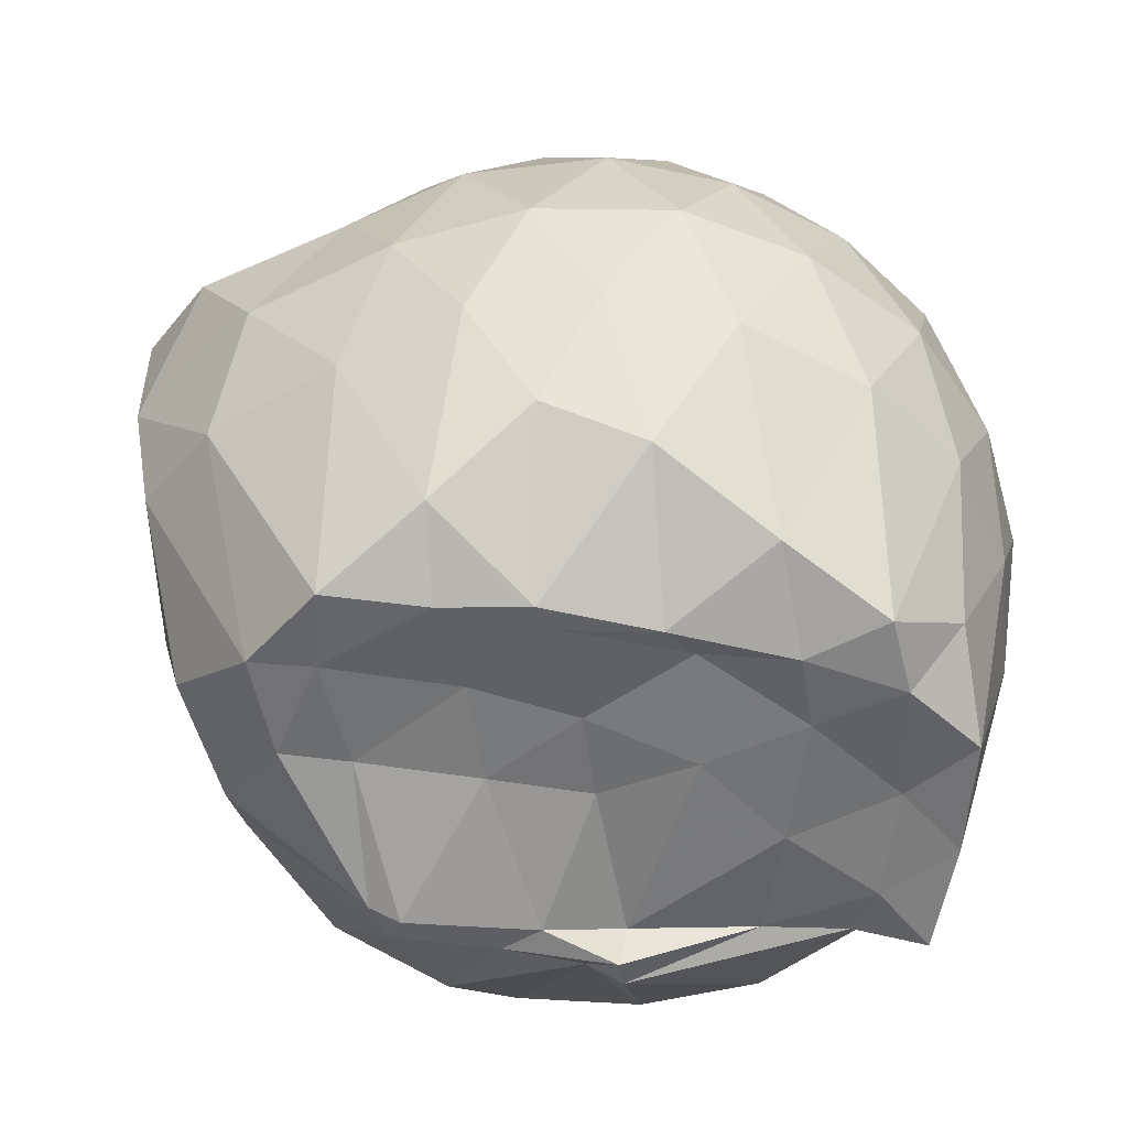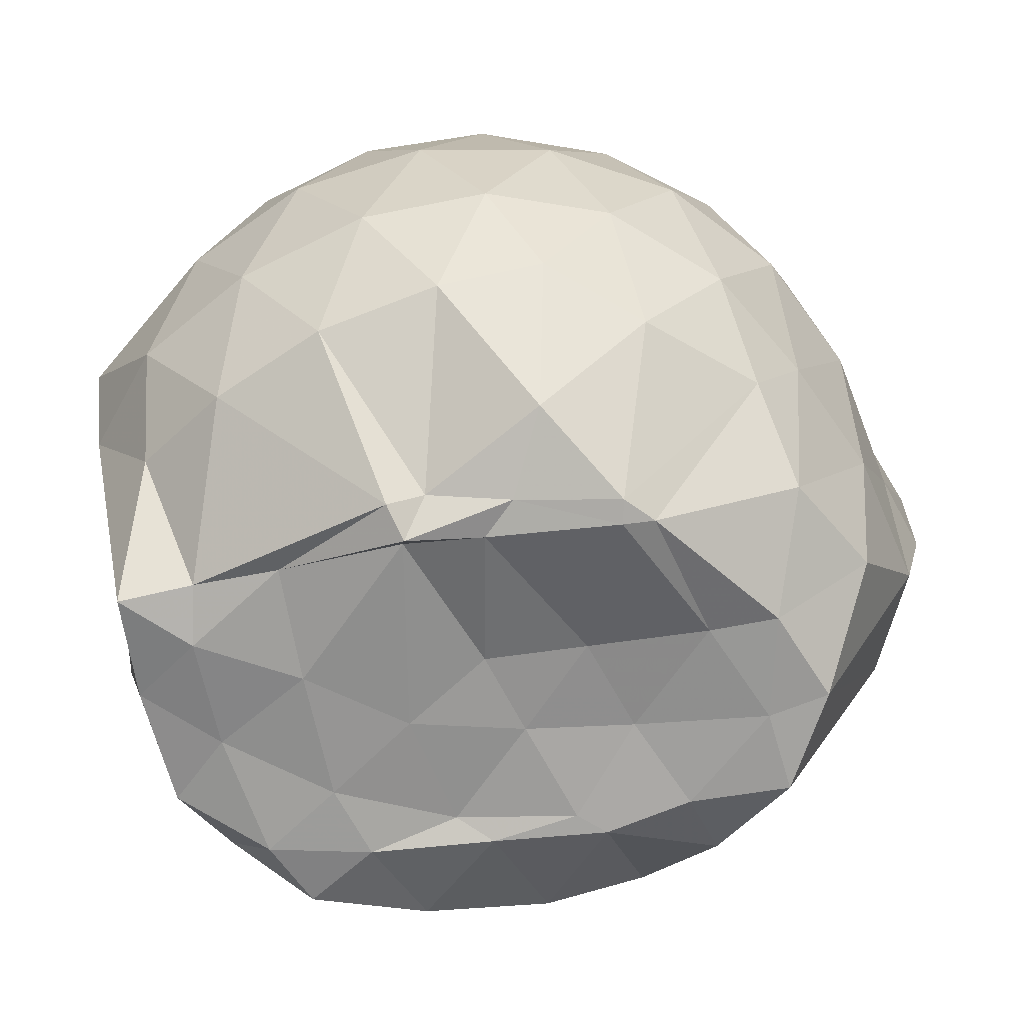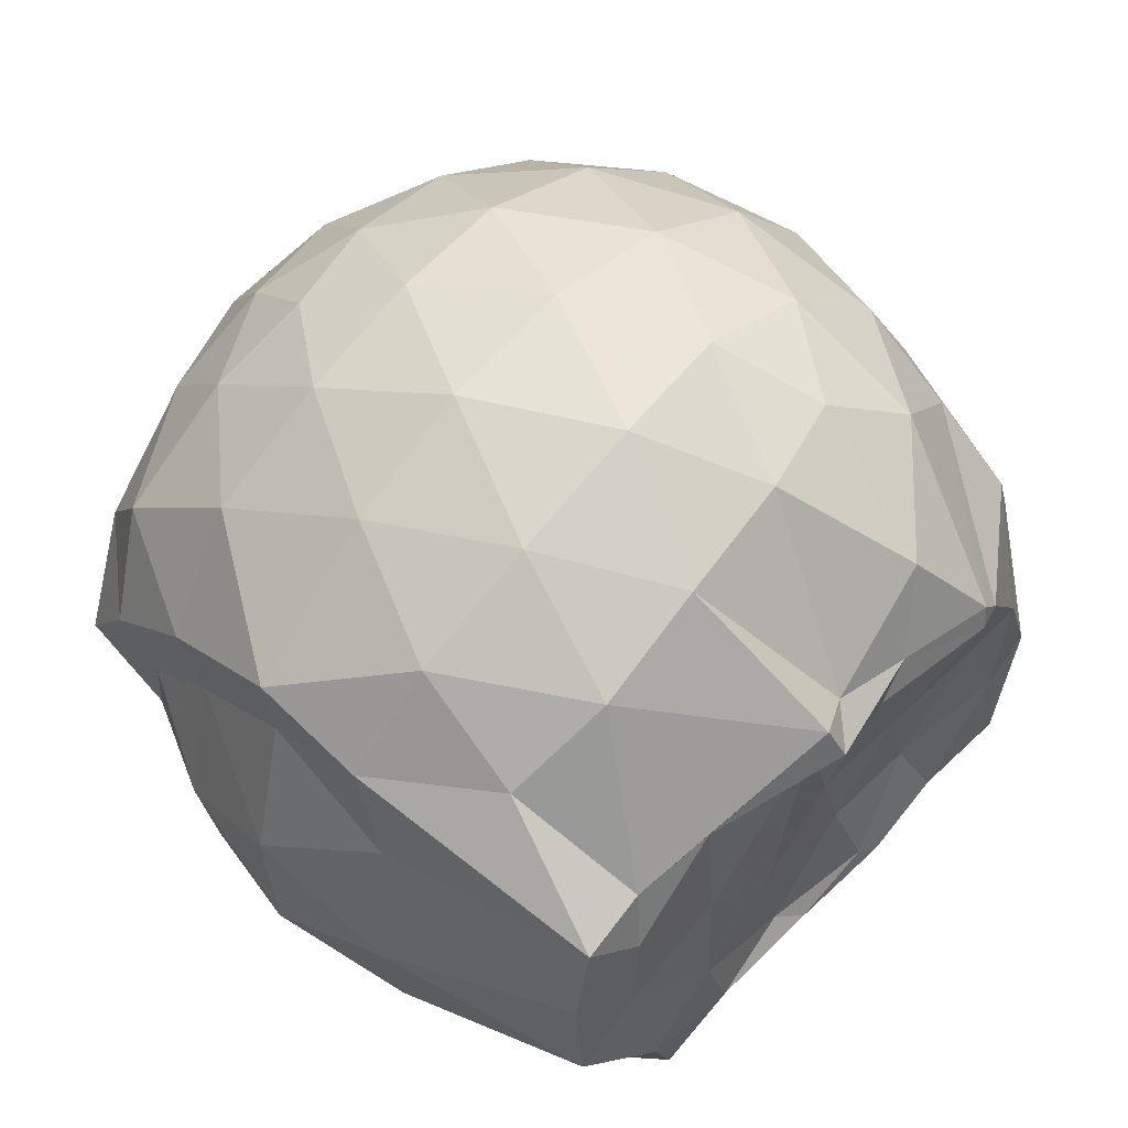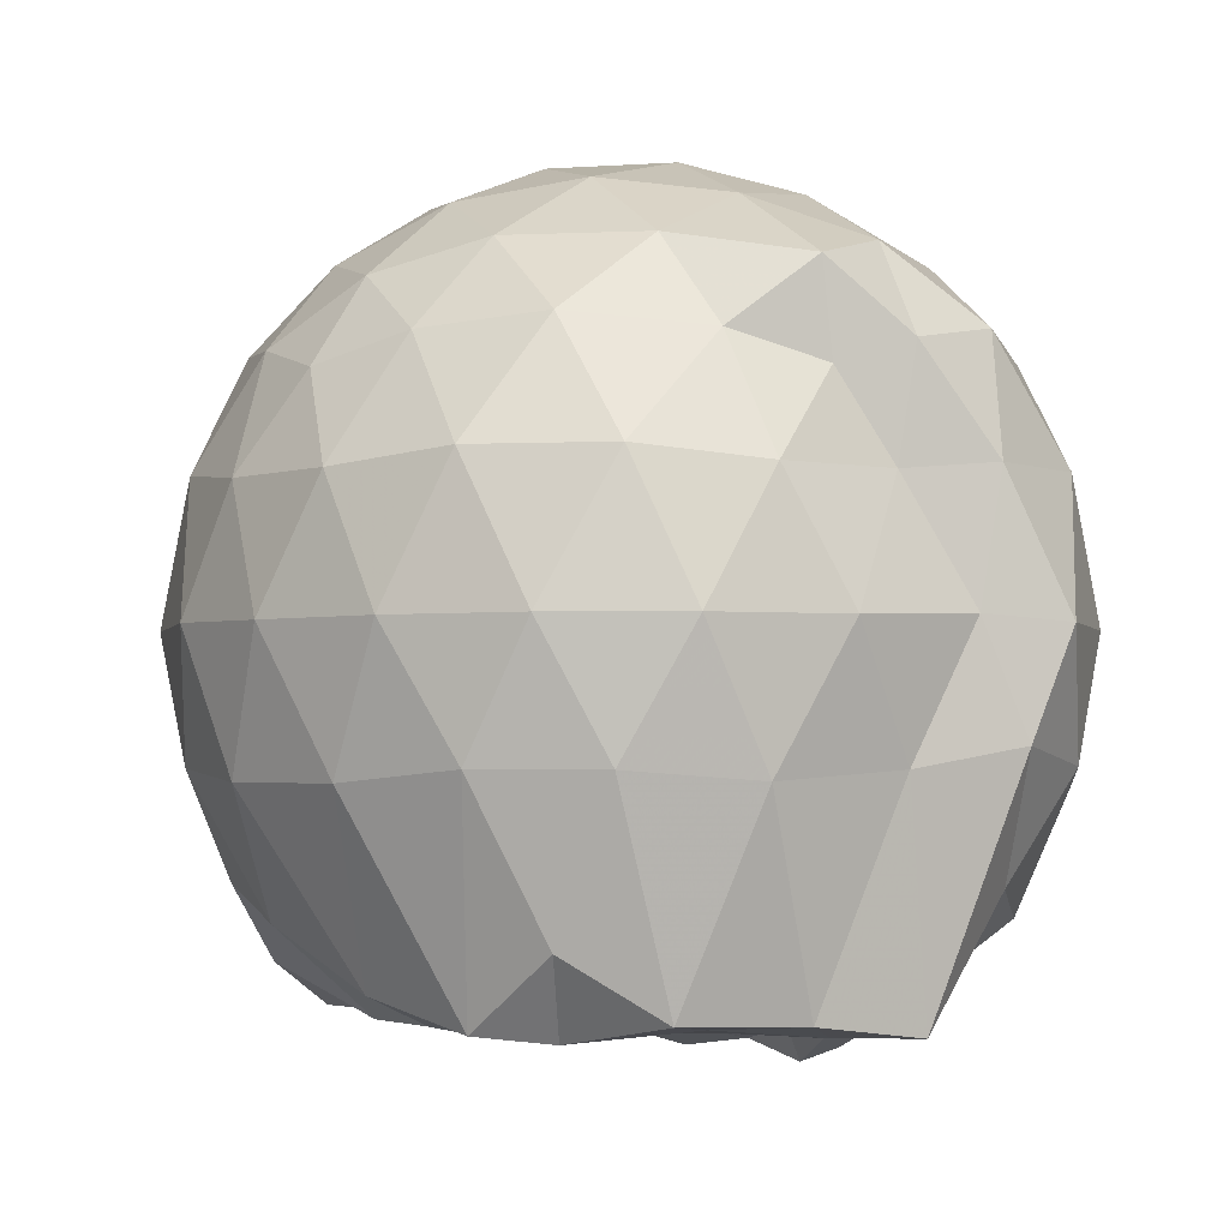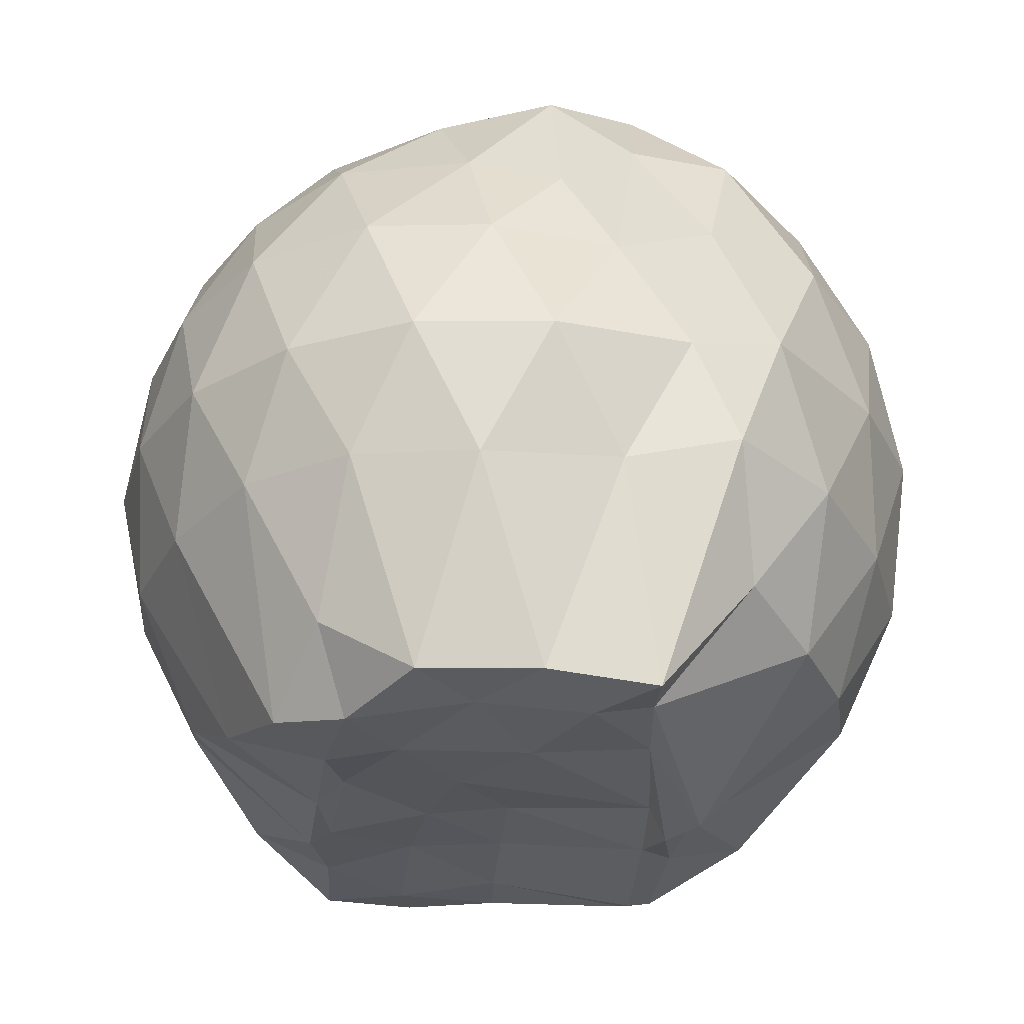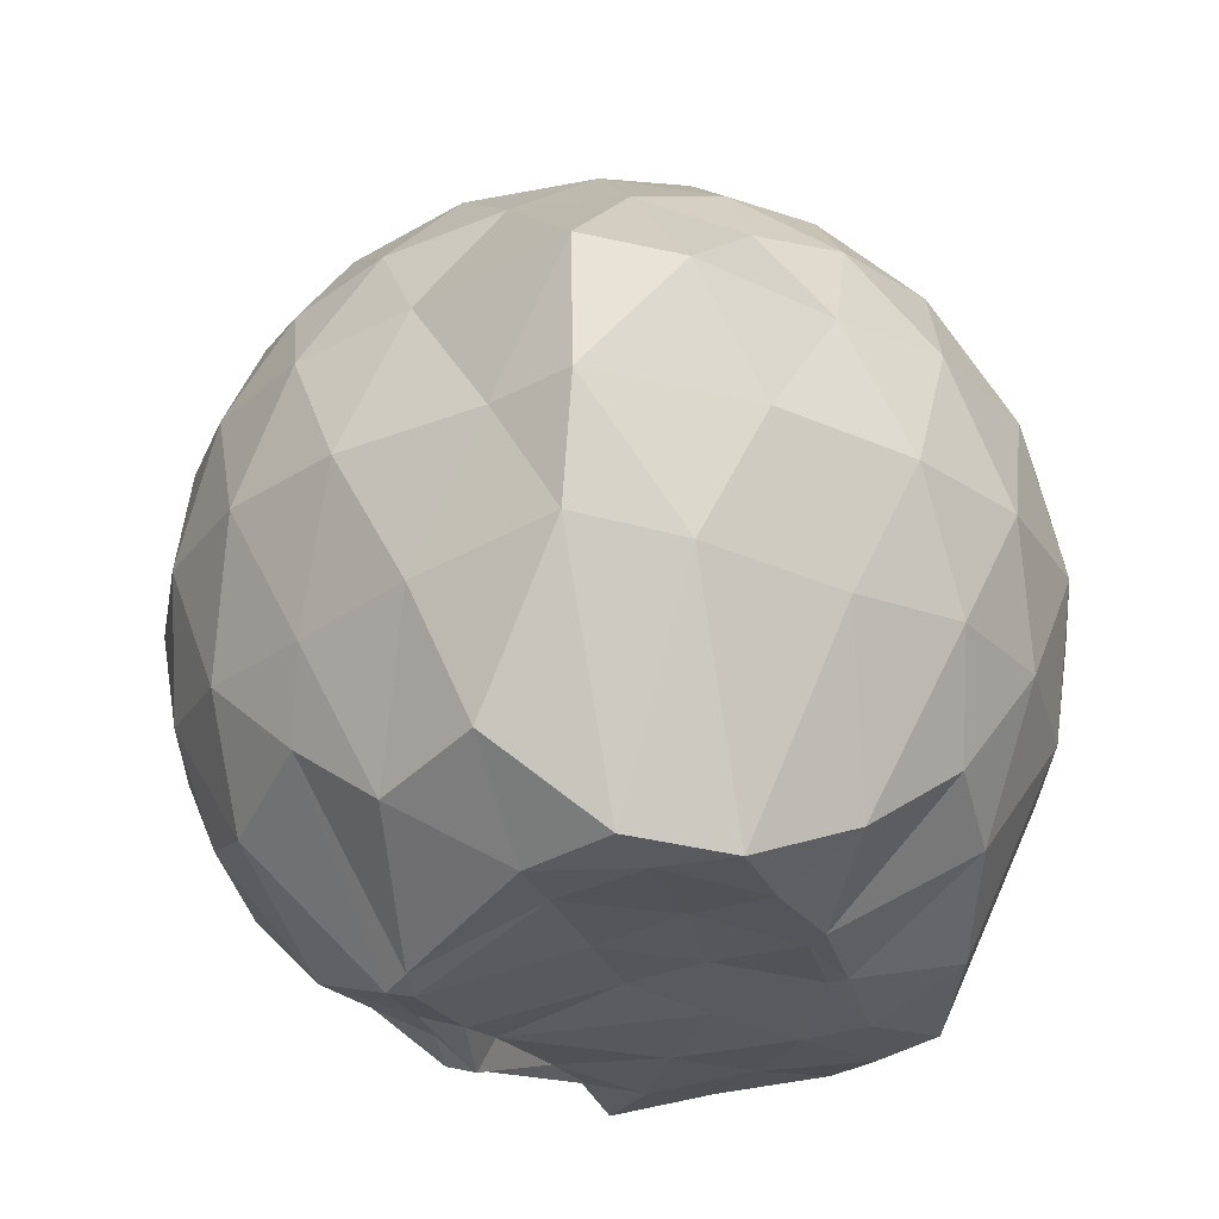
<metadata>
{"format":"obj","ext":"obj","renderer":"f3d","projection":"perspective","resolution":1024,"background":"white","views":[{"elev":-54.5,"azim":-10.6,"up":"+Z"},{"elev":-68.0,"azim":-171.1,"up":"+Z"},{"elev":51.6,"azim":132.3,"up":"+Y"},{"elev":-3.1,"azim":65.0,"up":"+Z"},{"elev":-27.3,"azim":86.0,"up":"+Z"},{"elev":-27.0,"azim":-73.0,"up":"+Z"}]}
</metadata>
<code>
v -2.389 -0.3368 0.3438
v -2.385 -0.354 -1.426
v -1.591 -0.284 -0.1644
v -1.557 -0.1191 -0.1082
v -1.674 0.1194 -0.06182
v -1.92 0.3372 -0.09595
v -2.118 0.469 -0.1521
v -2.352 0.4745 -0.09497
v -2.631 0.4186 -0.07006
v -2.89 0.2993 -0.09407
v -3.077 0.1515 -0.1518
v -3.156 -0.0709 -0.09505
v -3.21 -0.3588 -0.07164
v -3.213 -0.6159 -0.09433
v -3.092 -0.8348 -0.152
v -2.897 -0.9766 -0.09494
v -2.64 -1.093 -0.07145
v -2.359 -1.15 -0.09488
v -2.132 -1.137 -0.1534
v -1.936 -1.003 -0.09805
v -1.733 -0.7974 -0.07545
v -1.628 -0.4985 -0.1022
v -1.57 -0.156 -0.3607
v -1.531 0.05417 -0.3423
v -1.7 0.3217 -0.3364
v -1.953 0.4997 -0.3637
v -2.228 0.5872 -0.3617
v -2.517 0.5806 -0.3361
v -2.818 0.4803 -0.3336
v -3.054 0.3171 -0.3608
v -3.226 0.08142 -0.3636
v -3.307 -0.1957 -0.3338
v -3.462 -0.5734 -0.3285
v -3.363 -0.7792 -0.3611
v -3.067 -0.9937 -0.362
v -2.828 -1.156 -0.335
v -2.523 -1.255 -0.3361
v -2.243 -1.257 -0.3647
v -1.966 -1.168 -0.3649
v -1.732 -0.9961 -0.3374
v -1.56 -0.7338 -0.3373
v -1.491 -0.4521 -0.3648
v -1.532 0.001283 -0.6337
v -1.497 0.1943 -0.6486
v -1.797 0.4521 -0.6468
v -2.074 0.5906 -0.6473
v -2.379 0.6376 -0.6426
v -2.687 0.5891 -0.6436
v -2.963 0.4463 -0.6435
v -3.178 0.225 -0.6482
v -3.318 -0.04637 -0.6449
v -3.393 -0.3895 -0.6355
v -3.459 -0.5775 -0.623
v -3.248 -0.9001 -0.6435
v -2.969 -1.124 -0.6466
v -2.695 -1.263 -0.6454
v -2.38 -1.316 -0.6421
v -2.089 -1.26 -0.6482
v -1.81 -1.122 -0.6493
v -1.596 -0.9025 -0.649
v -1.459 -0.6262 -0.6488
v -1.437 -0.3159 -0.6474
v -1.512 0.1016 -0.8863
v -1.681 0.3191 -0.9247
v -1.944 0.4794 -0.9535
v -2.244 0.5767 -0.9555
v -2.532 0.5817 -0.9273
v -2.808 0.4914 -0.9268
v -3.039 0.3058 -0.964
v -3.191 0.05938 -0.9687
v -3.321 -0.2084 -0.9442
v -3.406 -0.5405 -0.8898
v -3.293 -0.761 -0.9293
v -3.049 -0.9985 -0.956
v -2.814 -1.168 -0.9286
v -2.54 -1.255 -0.928
v -2.254 -1.249 -0.9565
v -1.954 -1.15 -0.9579
v -1.717 -0.988 -0.9322
v -1.553 -0.756 -0.9334
v -1.478 -0.4758 -0.9545
v -1.529 -0.1569 -0.9319
v -1.672 0.1399 -1.165
v -1.877 0.2906 -1.233
v -2.13 0.4084 -1.231
v -2.407 0.4638 -1.206
v -2.645 0.459 -1.141
v -2.853 0.3124 -1.217
v -3.085 0.1051 -1.147
v -3.141 -0.09983 -1.3
v -3.278 -0.3334 -1.243
v -3.143 -0.563 -1.426
v -3.027 -0.7731 -1.45
v -2.843 -0.9611 -1.34
v -2.651 -1.12 -1.165
v -2.417 -1.113 -1.239
v -2.139 -1.014 -1.368
v -1.888 -0.9042 -1.431
v -1.699 -0.8138 -1.27
v -1.623 -0.6042 -1.406
v -1.593 -0.3291 -1.412
v -1.599 -0.08019 -1.442
v -1.59 -0.3069 0.04581
v -1.743 -0.09558 0.1091
v -1.961 0.1517 0.1014
v -2.162 0.3345 0.03984
v -2.432 0.301 0.1019
v -2.725 0.2057 0.1034
v -2.965 0.07262 0.04155
v -3.021 -0.1909 0.1035
v -3.024 -0.4918 0.1021
v -2.969 -0.7531 0.03952
v -2.733 -0.8824 0.09988
v -2.44 -0.9755 0.1013
v -2.162 -1.011 0.03777
v -1.971 -0.8205 0.1002
v -1.775 -0.562 0.0966
v -1.875 -0.3362 0.2061
v -2.046 -0.0917 0.2508
v -2.232 0.1291 0.2116
v -2.514 0.05573 0.2534
v -2.788 -0.05307 0.2127
v -2.809 -0.3404 0.2514
v -2.792 -0.6265 0.2107
v -2.522 -0.7319 0.2513
v -2.234 -0.8037 0.2105
v -2.046 -0.5797 0.2482
v -2.147 -0.3361 0.3161
v -2.311 -0.1124 0.3135
v -2.58 -0.2 0.3167
v -2.582 -0.4759 0.3145
v -2.316 -0.5603 0.3146
v -1.769 -0.0762 -1.419
v -2.24 0.08509 -1.514
v -2.323 0.07882 -1.475
v -2.6 0.2327 -1.44
v -2.751 0.02498 -1.534
v -2.811 -0.03929 -1.522
v -3.051 -0.3503 -1.439
v -3.003 -0.588 -1.441
v -2.797 -0.778 -1.442
v -2.597 -0.823 -1.451
v -2.334 -0.8073 -1.448
v -2.05 -0.7906 -1.451
v -1.816 -0.7485 -1.447
v -1.756 -0.4691 -1.424
v -1.744 -0.2107 -1.448
v -1.967 -0.0626 -1.436
v -2.266 0.005915 -1.543
v -2.513 0.04715 -1.498
v -2.74 -0.02868 -1.543
v -2.895 -0.3564 -1.438
v -2.696 -0.5743 -1.416
v -2.534 -0.7722 -1.445
v -2.256 -0.7465 -1.421
v -1.99 -0.6265 -1.444
v -1.974 -0.3281 -1.45
v -2.254 -0.03104 -1.467
v -2.438 -0.02785 -1.505
v -2.619 -0.3554 -1.431
v -2.449 -0.5437 -1.423
v -2.191 -0.4814 -1.44
f 3 23 4
f 4 23 24
f 4 24 5
f 5 24 25
f 5 25 6
f 6 25 26
f 6 26 7
f 7 26 27
f 7 27 8
f 8 27 28
f 8 28 9
f 9 28 29
f 9 29 10
f 10 29 30
f 10 30 11
f 11 30 31
f 11 31 12
f 12 31 32
f 12 32 13
f 13 32 33
f 13 33 14
f 14 33 34
f 14 34 15
f 15 34 35
f 15 35 16
f 16 35 36
f 16 36 17
f 17 36 37
f 17 37 18
f 18 37 38
f 18 38 19
f 19 38 39
f 19 39 20
f 20 39 40
f 20 40 21
f 21 40 41
f 21 41 22
f 22 41 42
f 22 42 3
f 3 42 23
f 23 43 24
f 24 43 44
f 24 44 25
f 25 44 45
f 25 45 26
f 26 45 46
f 26 46 27
f 27 46 47
f 27 47 28
f 28 47 48
f 28 48 29
f 29 48 49
f 29 49 30
f 30 49 50
f 30 50 31
f 31 50 51
f 31 51 32
f 32 51 52
f 32 52 33
f 33 52 53
f 33 53 34
f 34 53 54
f 34 54 35
f 35 54 55
f 35 55 36
f 36 55 56
f 36 56 37
f 37 56 57
f 37 57 38
f 38 57 58
f 38 58 39
f 39 58 59
f 39 59 40
f 40 59 60
f 40 60 41
f 41 60 61
f 41 61 42
f 42 61 62
f 42 62 23
f 23 62 43
f 43 63 44
f 44 63 64
f 44 64 45
f 45 64 65
f 45 65 46
f 46 65 66
f 46 66 47
f 47 66 67
f 47 67 48
f 48 67 68
f 48 68 49
f 49 68 69
f 49 69 50
f 50 69 70
f 50 70 51
f 51 70 71
f 51 71 52
f 52 71 72
f 52 72 53
f 53 72 73
f 53 73 54
f 54 73 74
f 54 74 55
f 55 74 75
f 55 75 56
f 56 75 76
f 56 76 57
f 57 76 77
f 57 77 58
f 58 77 78
f 58 78 59
f 59 78 79
f 59 79 60
f 60 79 80
f 60 80 61
f 61 80 81
f 61 81 62
f 62 81 82
f 62 82 43
f 43 82 63
f 63 83 64
f 64 83 84
f 64 84 65
f 65 84 85
f 65 85 66
f 66 85 86
f 66 86 67
f 67 86 87
f 67 87 68
f 68 87 88
f 68 88 69
f 69 88 89
f 69 89 70
f 70 89 90
f 70 90 71
f 71 90 91
f 71 91 72
f 72 91 92
f 72 92 73
f 73 92 93
f 73 93 74
f 74 93 94
f 74 94 75
f 75 94 95
f 75 95 76
f 76 95 96
f 76 96 77
f 77 96 97
f 77 97 78
f 78 97 98
f 78 98 79
f 79 98 99
f 79 99 80
f 80 99 100
f 80 100 81
f 81 100 101
f 81 101 82
f 82 101 102
f 82 102 63
f 63 102 83
f 103 104 118
f 104 119 118
f 104 105 119
f 105 120 119
f 105 106 120
f 106 107 120
f 107 121 120
f 107 108 121
f 108 122 121
f 108 109 122
f 109 110 122
f 110 123 122
f 110 111 123
f 111 124 123
f 111 112 124
f 112 113 124
f 113 125 124
f 113 114 125
f 114 126 125
f 114 115 126
f 115 116 126
f 116 127 126
f 116 117 127
f 117 118 127
f 117 103 118
f 118 119 128
f 119 129 128
f 119 120 129
f 120 121 129
f 121 130 129
f 121 122 130
f 122 123 130
f 123 131 130
f 123 124 131
f 124 125 131
f 125 132 131
f 125 126 132
f 126 127 132
f 127 128 132
f 127 118 128
f 133 148 134
f 134 148 149
f 134 149 135
f 135 149 150
f 135 150 136
f 136 150 137
f 137 150 151
f 137 151 138
f 138 151 152
f 138 152 139
f 139 152 140
f 140 152 153
f 140 153 141
f 141 153 154
f 141 154 142
f 142 154 143
f 143 154 155
f 143 155 144
f 144 155 156
f 144 156 145
f 145 156 146
f 146 156 157
f 146 157 147
f 147 157 148
f 147 148 133
f 148 158 149
f 149 158 159
f 149 159 150
f 150 159 151
f 151 159 160
f 151 160 152
f 152 160 153
f 153 160 161
f 153 161 154
f 154 161 155
f 155 161 162
f 155 162 156
f 156 162 157
f 157 162 158
f 157 158 148
f 3 4 103
f 103 4 104
f 4 5 104
f 104 5 105
f 5 6 105
f 105 6 106
f 6 7 106
f 7 8 106
f 106 8 107
f 8 9 107
f 107 9 108
f 9 10 108
f 108 10 109
f 10 11 109
f 11 12 109
f 109 12 110
f 12 13 110
f 110 13 111
f 13 14 111
f 111 14 112
f 14 15 112
f 15 16 112
f 112 16 113
f 16 17 113
f 113 17 114
f 17 18 114
f 114 18 115
f 18 19 115
f 19 20 115
f 115 20 116
f 20 21 116
f 116 21 117
f 21 22 117
f 117 22 103
f 22 3 103
f 83 133 84
f 84 133 134
f 84 134 85
f 85 134 135
f 85 135 86
f 86 135 136
f 86 136 87
f 87 136 88
f 88 136 137
f 88 137 89
f 89 137 138
f 89 138 90
f 90 138 139
f 90 139 91
f 91 139 92
f 92 139 140
f 92 140 93
f 93 140 141
f 93 141 94
f 94 141 142
f 94 142 95
f 95 142 96
f 96 142 143
f 96 143 97
f 97 143 144
f 97 144 98
f 98 144 145
f 98 145 99
f 99 145 100
f 100 145 146
f 100 146 101
f 101 146 147
f 101 147 102
f 102 147 133
f 102 133 83
f 128 129 1
f 129 130 1
f 130 131 1
f 131 132 1
f 132 128 1
f 159 158 2
f 160 159 2
f 161 160 2
f 162 161 2
f 158 162 2

</code>
